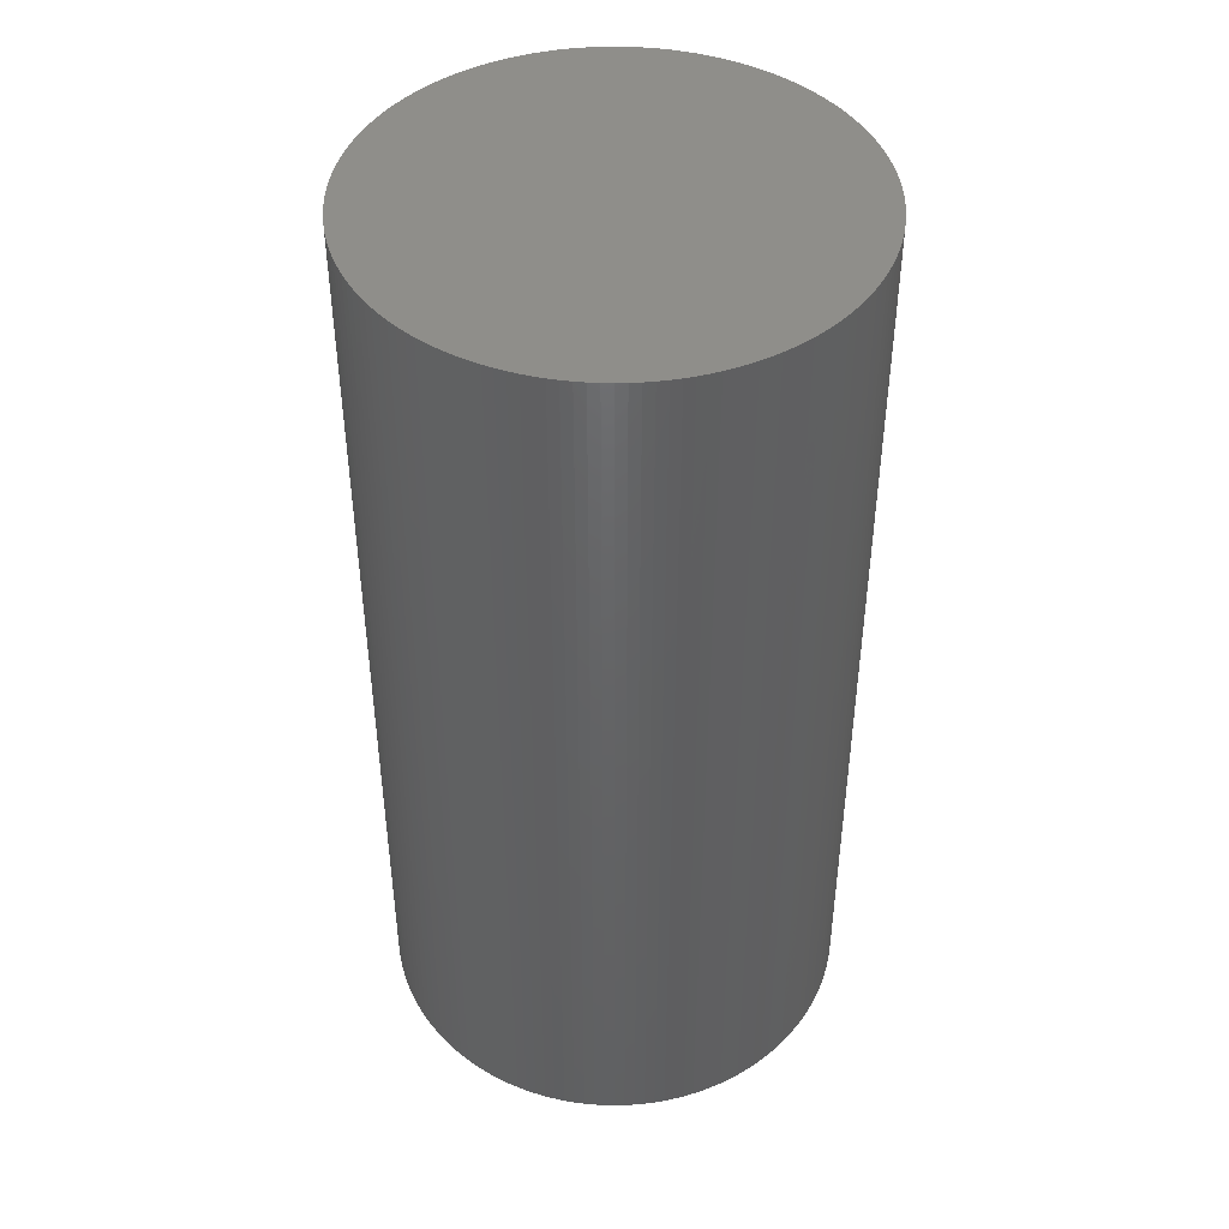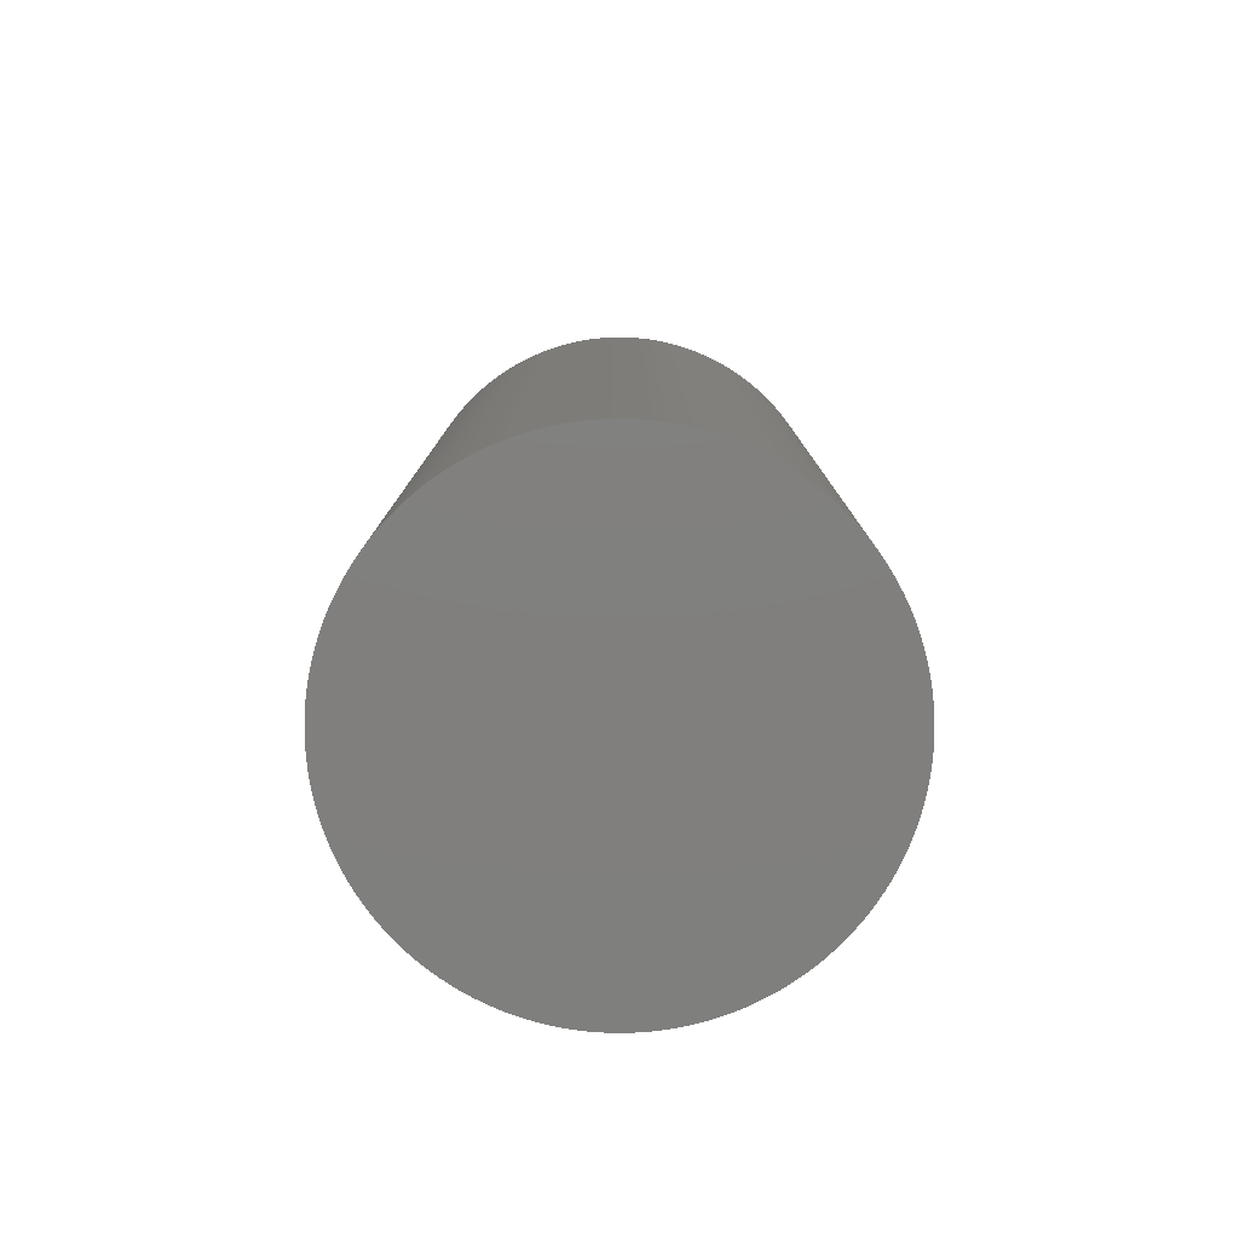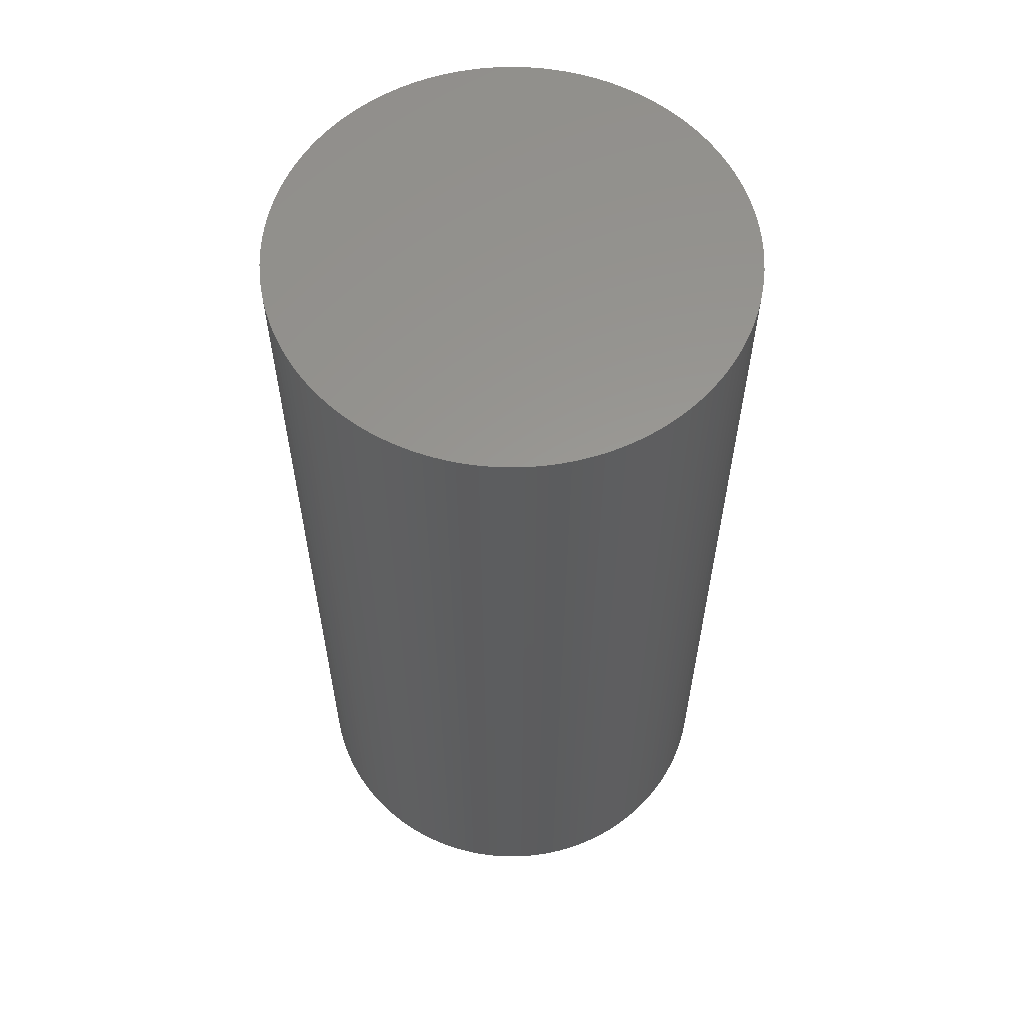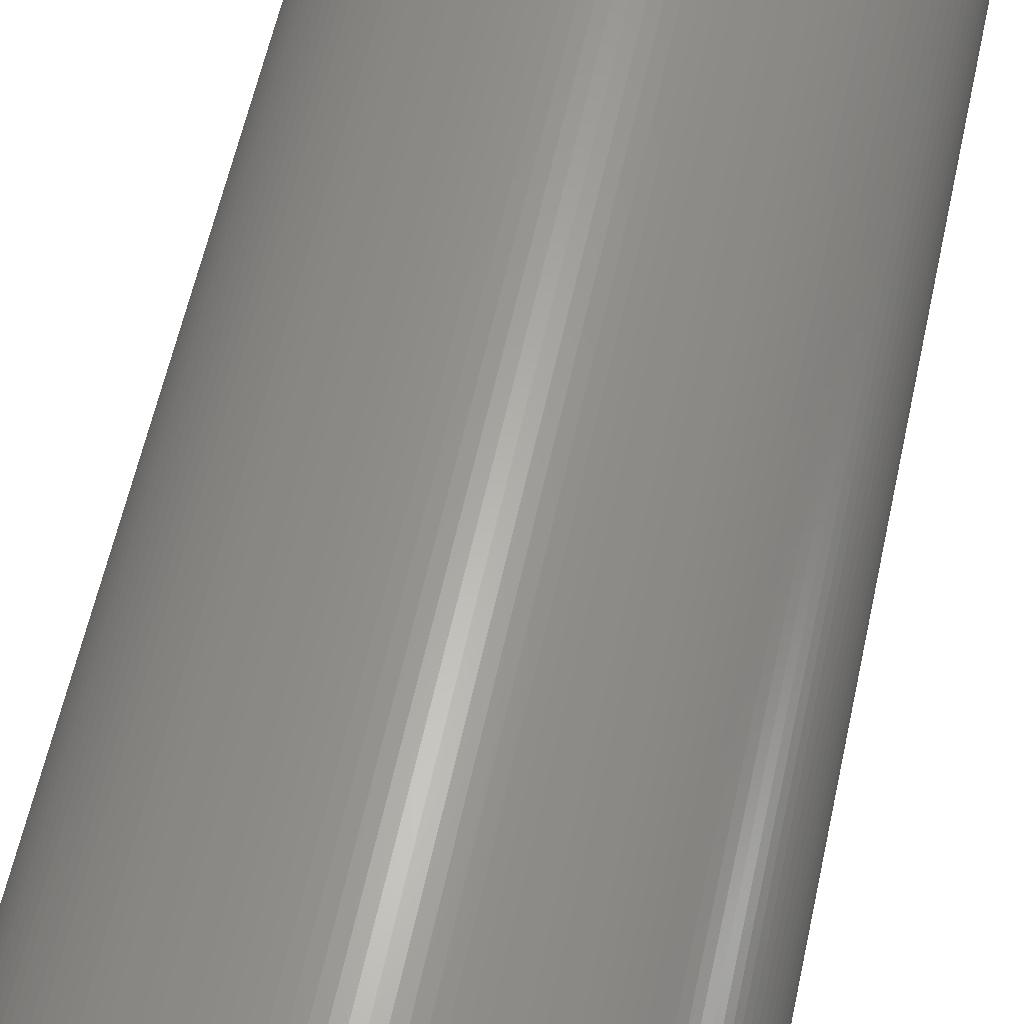
<metadata>
{"format":"stl","ext":"stl","renderer":"f3d","projection":"perspective","resolution":1024,"background":"white","views":[{"elev":44.5,"azim":-30.0,"up":"+Z"},{"elev":-79.6,"azim":-118.5,"up":"+Z"},{"elev":59.2,"azim":132.1,"up":"+Z"},{"elev":61.5,"azim":12.5,"up":"+Y"}]}
</metadata>
<code>
# stl→obj: 290 verts, 576 faces
v 0.1245 0.1724 0
v 0.1249 0.167 0
v 0 0.1615 0
v 0.125 0.1615 0
v 0.1249 0.156 0
v 0.122 0.1886 0
v 0.1231 0.1832 0
v 0.1239 0.1778 0
v 0.1175 0.2043 0
v 0.1192 0.1991 0
v 0.1207 0.1939 0
v 0.1109 0.2192 0
v 0.1133 0.2143 0
v 0.1155 0.2093 0
v 0.1024 0.2332 0
v 0.1054 0.2287 0
v 0.1083 0.224 0
v 0.09216 0.2459 0
v 0.09576 0.2418 0
v 0.09917 0.2376 0
v 0.08035 0.2573 0
v 0.08445 0.2537 0
v 0.08839 0.2499 0
v 0.06716 0.2669 0
v 0.0717 0.2639 0
v 0.0761 0.2607 0
v 0.05283 0.2748 0
v 0.05772 0.2724 0
v 0.0625 0.2698 0
v 0.03759 0.2807 0
v 0.04275 0.279 0
v 0.04784 0.277 0
v 0.02171 0.2846 0
v 0.02705 0.2835 0
v 0.03235 0.2822 0
v 0.005452 0.2864 0
v 0.01089 0.286 0
v 0.01632 0.2854 0
v -0.01089 0.286 0
v -0.005452 0.2864 0
v -7.654e-18 0.2865 0
v -0.02705 0.2835 0
v -0.02171 0.2846 0
v -0.01632 0.2854 0
v -0.04275 0.279 0
v -0.03759 0.2807 0
v -0.03235 0.2822 0
v -0.05772 0.2724 0
v -0.05283 0.2748 0
v -0.04784 0.277 0
v -0.0717 0.2639 0
v -0.06716 0.2669 0
v -0.0625 0.2698 0
v -0.08445 0.2537 0
v -0.08035 0.2573 0
v -0.0761 0.2607 0
v -0.09576 0.2418 0
v -0.09216 0.2459 0
v -0.08839 0.2499 0
v -0.1054 0.2287 0
v -0.1024 0.2332 0
v -0.09917 0.2376 0
v -0.1133 0.2143 0
v -0.1109 0.2192 0
v -0.1083 0.224 0
v -0.1192 0.1991 0
v -0.1175 0.2043 0
v -0.1155 0.2093 0
v -0.1231 0.1832 0
v -0.122 0.1886 0
v -0.1207 0.1939 0
v -0.1249 0.167 0
v -0.1245 0.1724 0
v -0.1239 0.1778 0
v -0.1245 0.1506 0
v -0.1249 0.156 0
v -0.125 0.1615 0
v -0.122 0.1344 0
v -0.1231 0.1398 0
v -0.1239 0.1452 0
v -0.1175 0.1187 0
v -0.1192 0.1239 0
v -0.1207 0.1291 0
v -0.1109 0.1038 0
v -0.1133 0.1087 0
v -0.1155 0.1137 0
v -0.1024 0.0898 0
v -0.1054 0.09434 0
v -0.1083 0.099 0
v -0.09216 0.07705 0
v -0.09576 0.08115 0
v -0.09917 0.0854 0
v -0.08035 0.06574 0
v -0.08445 0.06934 0
v -0.08839 0.07311 0
v -0.06716 0.05608 0
v -0.0717 0.05911 0
v -0.0761 0.06233 0
v -0.05283 0.04821 0
v -0.05772 0.05062 0
v -0.0625 0.05325 0
v -0.03759 0.04229 0
v -0.04275 0.04404 0
v -0.04784 0.04602 0
v -0.02171 0.0384 0
v -0.02705 0.03946 0
v -0.03235 0.04076 0
v -0.005452 0.03662 0
v -0.01089 0.03698 0
v -0.01632 0.03757 0
v 0.01089 0.03698 0
v 0.005452 0.03662 0
v 2.296e-17 0.0365 0
v 0.02705 0.03946 0
v 0.02171 0.0384 0
v 0.01632 0.03757 0
v 0.04275 0.04404 0
v 0.03759 0.04229 0
v 0.03235 0.04076 0
v 0.05772 0.05062 0
v 0.05283 0.04821 0
v 0.04784 0.04602 0
v 0.0717 0.05911 0
v 0.06716 0.05608 0
v 0.0625 0.05325 0
v 0.08445 0.06934 0
v 0.08035 0.06574 0
v 0.0761 0.06233 0
v 0.09576 0.08115 0
v 0.09216 0.07705 0
v 0.08839 0.07311 0
v 0.1054 0.09434 0
v 0.1024 0.0898 0
v 0.09917 0.0854 0
v 0.1133 0.1087 0
v 0.1109 0.1038 0
v 0.1083 0.099 0
v 0.1192 0.1239 0
v 0.1175 0.1187 0
v 0.1155 0.1137 0
v 0.1231 0.1398 0
v 0.122 0.1344 0
v 0.1207 0.1291 0
v 0.1245 0.1506 0
v 0.1239 0.1452 0
v -0.1249 0.167 0.5
v -0.1245 0.1724 0.5
v -0.1239 0.1778 0.5
v -0.1231 0.1832 0.5
v -0.122 0.1886 0.5
v -0.1207 0.1939 0.5
v -0.1192 0.1991 0.5
v -0.1175 0.2043 0.5
v -0.1155 0.2093 0.5
v -0.1133 0.2143 0.5
v -0.1109 0.2192 0.5
v -0.1083 0.224 0.5
v -0.1054 0.2287 0.5
v -0.1024 0.2332 0.5
v -0.09917 0.2376 0.5
v -0.09576 0.2418 0.5
v -0.09216 0.2459 0.5
v -0.08839 0.2499 0.5
v -0.08445 0.2537 0.5
v -0.08035 0.2573 0.5
v -0.0761 0.2607 0.5
v -0.0717 0.2639 0.5
v -0.06716 0.2669 0.5
v -0.0625 0.2698 0.5
v -0.05772 0.2724 0.5
v -0.05283 0.2748 0.5
v -0.04784 0.277 0.5
v -0.04275 0.279 0.5
v -0.03759 0.2807 0.5
v -0.03235 0.2822 0.5
v -0.02705 0.2835 0.5
v -0.02171 0.2846 0.5
v -0.01632 0.2854 0.5
v -0.01089 0.286 0.5
v -0.005452 0.2864 0.5
v -7.654e-18 0.2865 0.5
v 0.005452 0.2864 0.5
v 0.01089 0.286 0.5
v 0.01632 0.2854 0.5
v 0.02171 0.2846 0.5
v 0.02705 0.2835 0.5
v 0.03235 0.2822 0.5
v 0.03759 0.2807 0.5
v 0.04275 0.279 0.5
v 0.04784 0.277 0.5
v 0.05283 0.2748 0.5
v 0.05772 0.2724 0.5
v 0.0625 0.2698 0.5
v 0.06716 0.2669 0.5
v 0.0717 0.2639 0.5
v 0.0761 0.2607 0.5
v 0.08035 0.2573 0.5
v 0.08445 0.2537 0.5
v 0.08839 0.2499 0.5
v 0.09216 0.2459 0.5
v 0.09576 0.2418 0.5
v 0.09917 0.2376 0.5
v 0.1024 0.2332 0.5
v 0.1054 0.2287 0.5
v 0.1083 0.224 0.5
v 0.1109 0.2192 0.5
v 0.1133 0.2143 0.5
v 0.1155 0.2093 0.5
v 0.1175 0.2043 0.5
v 0.1192 0.1991 0.5
v 0.1207 0.1939 0.5
v 0.122 0.1886 0.5
v 0.1231 0.1832 0.5
v 0.1239 0.1778 0.5
v 0.1245 0.1724 0.5
v 0.1249 0.167 0.5
v 0.125 0.1615 0.5
v 0.1249 0.156 0.5
v 0.1245 0.1506 0.5
v 0.1239 0.1452 0.5
v 0.1231 0.1398 0.5
v 0.122 0.1344 0.5
v 0.1207 0.1291 0.5
v 0.1192 0.1239 0.5
v 0.1175 0.1187 0.5
v 0.1155 0.1137 0.5
v 0.1133 0.1087 0.5
v 0.1109 0.1038 0.5
v 0.1083 0.099 0.5
v 0.1054 0.09434 0.5
v 0.1024 0.0898 0.5
v 0.09917 0.0854 0.5
v 0.09576 0.08115 0.5
v 0.09216 0.07705 0.5
v 0.08839 0.07311 0.5
v 0.08445 0.06934 0.5
v 0.08035 0.06574 0.5
v 0.0761 0.06233 0.5
v 0.0717 0.05911 0.5
v 0.06716 0.05608 0.5
v 0.0625 0.05325 0.5
v 0.05772 0.05062 0.5
v 0.05283 0.04821 0.5
v 0.04784 0.04602 0.5
v 0.04275 0.04404 0.5
v 0.03759 0.04229 0.5
v 0.03235 0.04076 0.5
v 0.02705 0.03946 0.5
v 0.02171 0.0384 0.5
v 0.01632 0.03757 0.5
v 0.01089 0.03698 0.5
v 0.005452 0.03662 0.5
v 2.296e-17 0.0365 0.5
v -0.005452 0.03662 0.5
v -0.01089 0.03698 0.5
v -0.01632 0.03757 0.5
v -0.02171 0.0384 0.5
v -0.02705 0.03946 0.5
v -0.03235 0.04076 0.5
v -0.03759 0.04229 0.5
v -0.04275 0.04404 0.5
v -0.04784 0.04602 0.5
v -0.05283 0.04821 0.5
v -0.05772 0.05062 0.5
v -0.0625 0.05325 0.5
v -0.06716 0.05608 0.5
v -0.0717 0.05911 0.5
v -0.0761 0.06233 0.5
v -0.08035 0.06574 0.5
v -0.08445 0.06934 0.5
v -0.08839 0.07311 0.5
v -0.09216 0.07705 0.5
v -0.09576 0.08115 0.5
v -0.09917 0.0854 0.5
v -0.1024 0.0898 0.5
v -0.1054 0.09434 0.5
v -0.1083 0.099 0.5
v -0.1109 0.1038 0.5
v -0.1133 0.1087 0.5
v -0.1155 0.1137 0.5
v -0.1175 0.1187 0.5
v -0.1192 0.1239 0.5
v -0.1207 0.1291 0.5
v -0.122 0.1344 0.5
v -0.1231 0.1398 0.5
v -0.1239 0.1452 0.5
v -0.1245 0.1506 0.5
v -0.1249 0.156 0.5
v -0.125 0.1615 0.5
v 0 0.1615 0.5
f 1 2 3
f 2 4 3
f 3 4 5
f 6 7 3
f 7 8 3
f 3 8 1
f 9 10 3
f 10 11 3
f 3 11 6
f 12 13 3
f 13 14 3
f 3 14 9
f 15 16 3
f 16 17 3
f 3 17 12
f 18 19 3
f 19 20 3
f 3 20 15
f 21 22 3
f 22 23 3
f 3 23 18
f 24 25 3
f 25 26 3
f 3 26 21
f 27 28 3
f 28 29 3
f 3 29 24
f 30 31 3
f 31 32 3
f 3 32 27
f 33 34 3
f 34 35 3
f 3 35 30
f 36 37 3
f 37 38 3
f 3 38 33
f 39 40 3
f 40 41 3
f 3 41 36
f 42 43 3
f 43 44 3
f 3 44 39
f 45 46 3
f 46 47 3
f 3 47 42
f 48 49 3
f 49 50 3
f 3 50 45
f 51 52 3
f 52 53 3
f 3 53 48
f 54 55 3
f 55 56 3
f 3 56 51
f 57 58 3
f 58 59 3
f 3 59 54
f 60 61 3
f 61 62 3
f 3 62 57
f 63 64 3
f 64 65 3
f 3 65 60
f 66 67 3
f 67 68 3
f 3 68 63
f 69 70 3
f 70 71 3
f 3 71 66
f 72 73 3
f 73 74 3
f 3 74 69
f 75 76 3
f 76 77 3
f 3 77 72
f 78 79 3
f 79 80 3
f 3 80 75
f 81 82 3
f 82 83 3
f 3 83 78
f 84 85 3
f 85 86 3
f 3 86 81
f 87 88 3
f 88 89 3
f 3 89 84
f 90 91 3
f 91 92 3
f 3 92 87
f 93 94 3
f 94 95 3
f 3 95 90
f 96 97 3
f 97 98 3
f 3 98 93
f 99 100 3
f 100 101 3
f 3 101 96
f 102 103 3
f 103 104 3
f 3 104 99
f 105 106 3
f 106 107 3
f 3 107 102
f 108 109 3
f 109 110 3
f 3 110 105
f 111 112 3
f 112 113 3
f 3 113 108
f 114 115 3
f 115 116 3
f 3 116 111
f 117 118 3
f 118 119 3
f 3 119 114
f 120 121 3
f 121 122 3
f 3 122 117
f 123 124 3
f 124 125 3
f 3 125 120
f 126 127 3
f 127 128 3
f 3 128 123
f 129 130 3
f 130 131 3
f 3 131 126
f 132 133 3
f 133 134 3
f 3 134 129
f 135 136 3
f 136 137 3
f 3 137 132
f 138 139 3
f 139 140 3
f 3 140 135
f 141 142 3
f 142 143 3
f 3 143 138
f 5 144 3
f 144 145 3
f 3 145 141
f 77 146 72
f 146 147 72
f 72 147 73
f 147 148 73
f 73 148 74
f 148 149 74
f 74 149 69
f 149 150 69
f 69 150 70
f 150 151 70
f 70 151 71
f 151 152 71
f 71 152 66
f 152 153 66
f 66 153 67
f 153 154 67
f 67 154 68
f 154 155 68
f 68 155 63
f 155 156 63
f 63 156 64
f 156 157 64
f 64 157 65
f 157 158 65
f 65 158 60
f 158 159 60
f 60 159 61
f 159 160 61
f 61 160 62
f 160 161 62
f 62 161 57
f 161 162 57
f 57 162 58
f 162 163 58
f 58 163 59
f 163 164 59
f 59 164 54
f 164 165 54
f 54 165 55
f 165 166 55
f 55 166 56
f 166 167 56
f 56 167 51
f 167 168 51
f 51 168 52
f 168 169 52
f 52 169 53
f 169 170 53
f 53 170 48
f 170 171 48
f 48 171 49
f 171 172 49
f 49 172 50
f 172 173 50
f 50 173 45
f 173 174 45
f 45 174 46
f 174 175 46
f 46 175 47
f 175 176 47
f 47 176 42
f 176 177 42
f 42 177 43
f 177 178 43
f 43 178 44
f 178 179 44
f 44 179 39
f 179 180 39
f 39 180 40
f 180 181 40
f 40 181 41
f 181 182 41
f 41 182 36
f 182 183 36
f 36 183 37
f 183 184 37
f 37 184 38
f 184 185 38
f 38 185 33
f 185 186 33
f 33 186 34
f 186 187 34
f 34 187 35
f 187 188 35
f 35 188 30
f 188 189 30
f 30 189 31
f 189 190 31
f 31 190 32
f 190 191 32
f 32 191 27
f 191 192 27
f 27 192 28
f 192 193 28
f 28 193 29
f 193 194 29
f 29 194 24
f 194 195 24
f 24 195 25
f 195 196 25
f 25 196 26
f 196 197 26
f 26 197 21
f 197 198 21
f 21 198 22
f 198 199 22
f 22 199 23
f 199 200 23
f 23 200 18
f 200 201 18
f 18 201 19
f 201 202 19
f 19 202 20
f 202 203 20
f 20 203 15
f 203 204 15
f 15 204 16
f 204 205 16
f 16 205 17
f 205 206 17
f 17 206 12
f 206 207 12
f 12 207 13
f 207 208 13
f 13 208 14
f 208 209 14
f 14 209 9
f 209 210 9
f 9 210 10
f 210 211 10
f 10 211 11
f 211 212 11
f 11 212 6
f 212 213 6
f 6 213 7
f 213 214 7
f 7 214 8
f 214 215 8
f 8 215 1
f 215 216 1
f 1 216 2
f 216 217 2
f 2 217 4
f 217 218 4
f 4 218 5
f 218 219 5
f 5 219 144
f 219 220 144
f 144 220 145
f 220 221 145
f 145 221 141
f 221 222 141
f 141 222 142
f 222 223 142
f 142 223 143
f 223 224 143
f 143 224 138
f 224 225 138
f 138 225 139
f 225 226 139
f 139 226 140
f 226 227 140
f 140 227 135
f 227 228 135
f 135 228 136
f 228 229 136
f 136 229 137
f 229 230 137
f 137 230 132
f 230 231 132
f 132 231 133
f 231 232 133
f 133 232 134
f 232 233 134
f 134 233 129
f 233 234 129
f 129 234 130
f 234 235 130
f 130 235 131
f 235 236 131
f 131 236 126
f 236 237 126
f 126 237 127
f 237 238 127
f 127 238 128
f 238 239 128
f 128 239 123
f 239 240 123
f 123 240 124
f 240 241 124
f 124 241 125
f 241 242 125
f 125 242 120
f 242 243 120
f 120 243 121
f 243 244 121
f 121 244 122
f 244 245 122
f 122 245 117
f 245 246 117
f 117 246 118
f 246 247 118
f 118 247 119
f 247 248 119
f 119 248 114
f 248 249 114
f 114 249 115
f 249 250 115
f 115 250 116
f 250 251 116
f 116 251 111
f 251 252 111
f 111 252 112
f 252 253 112
f 112 253 113
f 253 254 113
f 113 254 108
f 254 255 108
f 108 255 109
f 255 256 109
f 109 256 110
f 256 257 110
f 110 257 105
f 257 258 105
f 105 258 106
f 258 259 106
f 106 259 107
f 259 260 107
f 107 260 102
f 260 261 102
f 102 261 103
f 261 262 103
f 103 262 104
f 262 263 104
f 104 263 99
f 263 264 99
f 99 264 100
f 264 265 100
f 100 265 101
f 265 266 101
f 101 266 96
f 266 267 96
f 96 267 97
f 267 268 97
f 97 268 98
f 268 269 98
f 98 269 93
f 269 270 93
f 93 270 94
f 270 271 94
f 94 271 95
f 271 272 95
f 95 272 90
f 272 273 90
f 90 273 91
f 273 274 91
f 91 274 92
f 274 275 92
f 92 275 87
f 275 276 87
f 87 276 88
f 276 277 88
f 88 277 89
f 277 278 89
f 89 278 84
f 278 279 84
f 84 279 85
f 279 280 85
f 85 280 86
f 280 281 86
f 86 281 81
f 281 282 81
f 81 282 82
f 282 283 82
f 82 283 83
f 283 284 83
f 83 284 78
f 284 285 78
f 78 285 79
f 285 286 79
f 79 286 80
f 286 287 80
f 80 287 75
f 287 288 75
f 75 288 76
f 288 289 76
f 76 289 77
f 289 146 77
f 219 218 290
f 218 217 290
f 290 217 216
f 222 221 290
f 221 220 290
f 290 220 219
f 225 224 290
f 224 223 290
f 290 223 222
f 228 227 290
f 227 226 290
f 290 226 225
f 231 230 290
f 230 229 290
f 290 229 228
f 234 233 290
f 233 232 290
f 290 232 231
f 237 236 290
f 236 235 290
f 290 235 234
f 240 239 290
f 239 238 290
f 290 238 237
f 243 242 290
f 242 241 290
f 290 241 240
f 246 245 290
f 245 244 290
f 290 244 243
f 249 248 290
f 248 247 290
f 290 247 246
f 252 251 290
f 251 250 290
f 290 250 249
f 255 254 290
f 254 253 290
f 290 253 252
f 258 257 290
f 257 256 290
f 290 256 255
f 261 260 290
f 260 259 290
f 290 259 258
f 264 263 290
f 263 262 290
f 290 262 261
f 267 266 290
f 266 265 290
f 290 265 264
f 270 269 290
f 269 268 290
f 290 268 267
f 273 272 290
f 272 271 290
f 290 271 270
f 276 275 290
f 275 274 290
f 290 274 273
f 279 278 290
f 278 277 290
f 290 277 276
f 282 281 290
f 281 280 290
f 290 280 279
f 285 284 290
f 284 283 290
f 290 283 282
f 288 287 290
f 287 286 290
f 290 286 285
f 147 146 290
f 146 289 290
f 290 289 288
f 150 149 290
f 149 148 290
f 290 148 147
f 153 152 290
f 152 151 290
f 290 151 150
f 156 155 290
f 155 154 290
f 290 154 153
f 159 158 290
f 158 157 290
f 290 157 156
f 162 161 290
f 161 160 290
f 290 160 159
f 165 164 290
f 164 163 290
f 290 163 162
f 168 167 290
f 167 166 290
f 290 166 165
f 171 170 290
f 170 169 290
f 290 169 168
f 174 173 290
f 173 172 290
f 290 172 171
f 177 176 290
f 176 175 290
f 290 175 174
f 180 179 290
f 179 178 290
f 290 178 177
f 183 182 290
f 182 181 290
f 290 181 180
f 186 185 290
f 185 184 290
f 290 184 183
f 189 188 290
f 188 187 290
f 290 187 186
f 192 191 290
f 191 190 290
f 290 190 189
f 195 194 290
f 194 193 290
f 290 193 192
f 198 197 290
f 197 196 290
f 290 196 195
f 201 200 290
f 200 199 290
f 290 199 198
f 204 203 290
f 203 202 290
f 290 202 201
f 207 206 290
f 206 205 290
f 290 205 204
f 210 209 290
f 209 208 290
f 290 208 207
f 213 212 290
f 212 211 290
f 290 211 210
f 216 215 290
f 215 214 290
f 290 214 213

</code>
